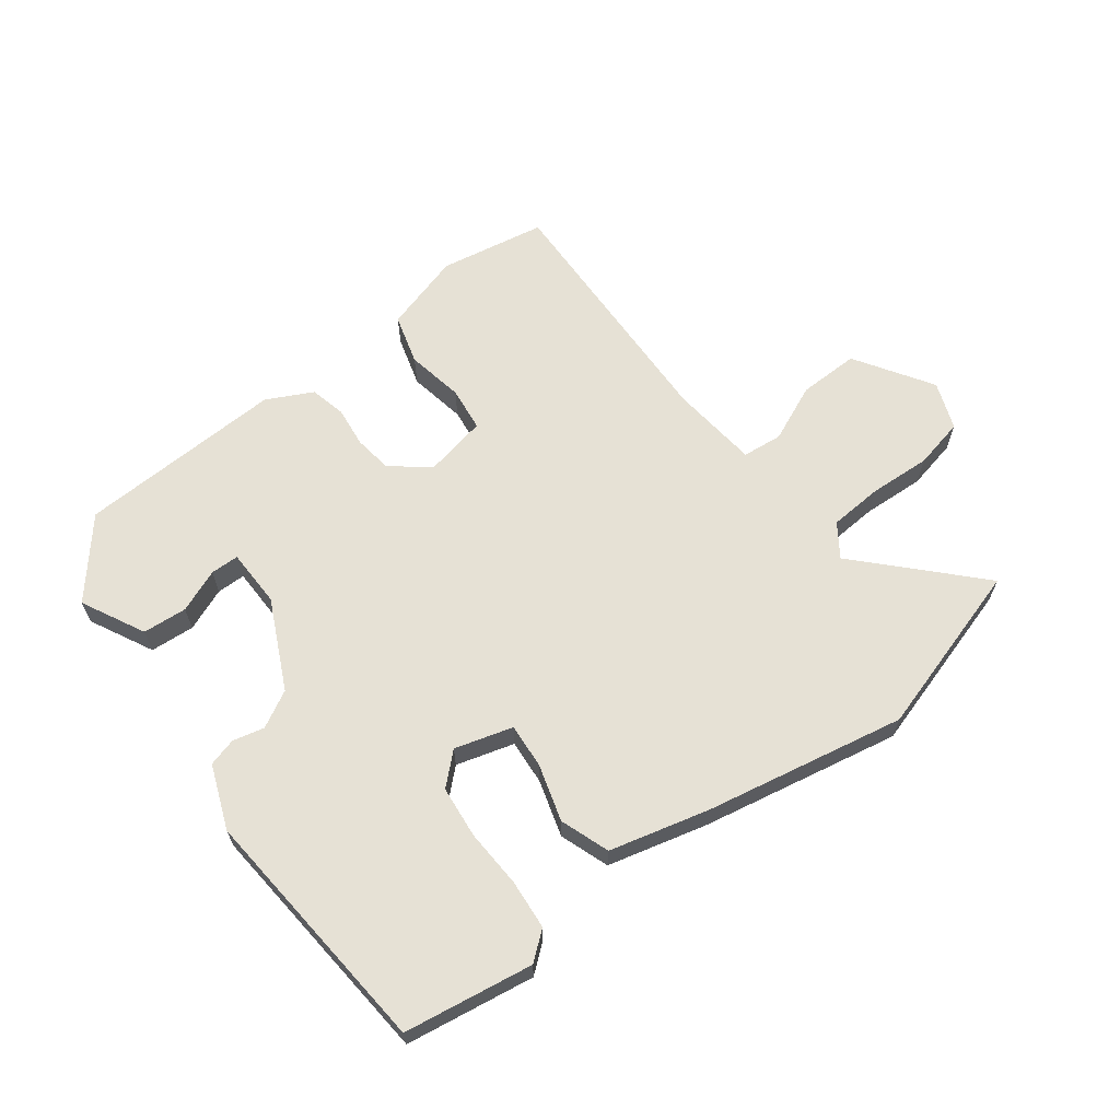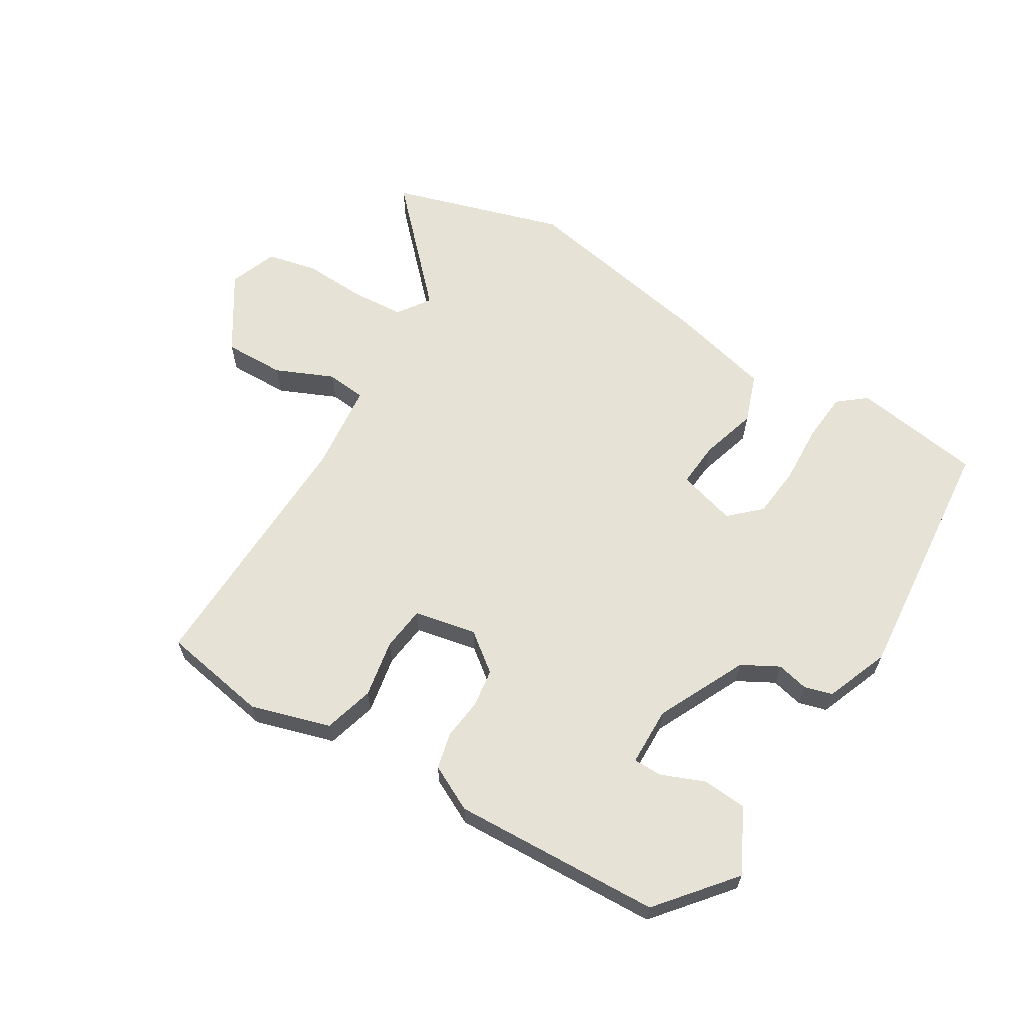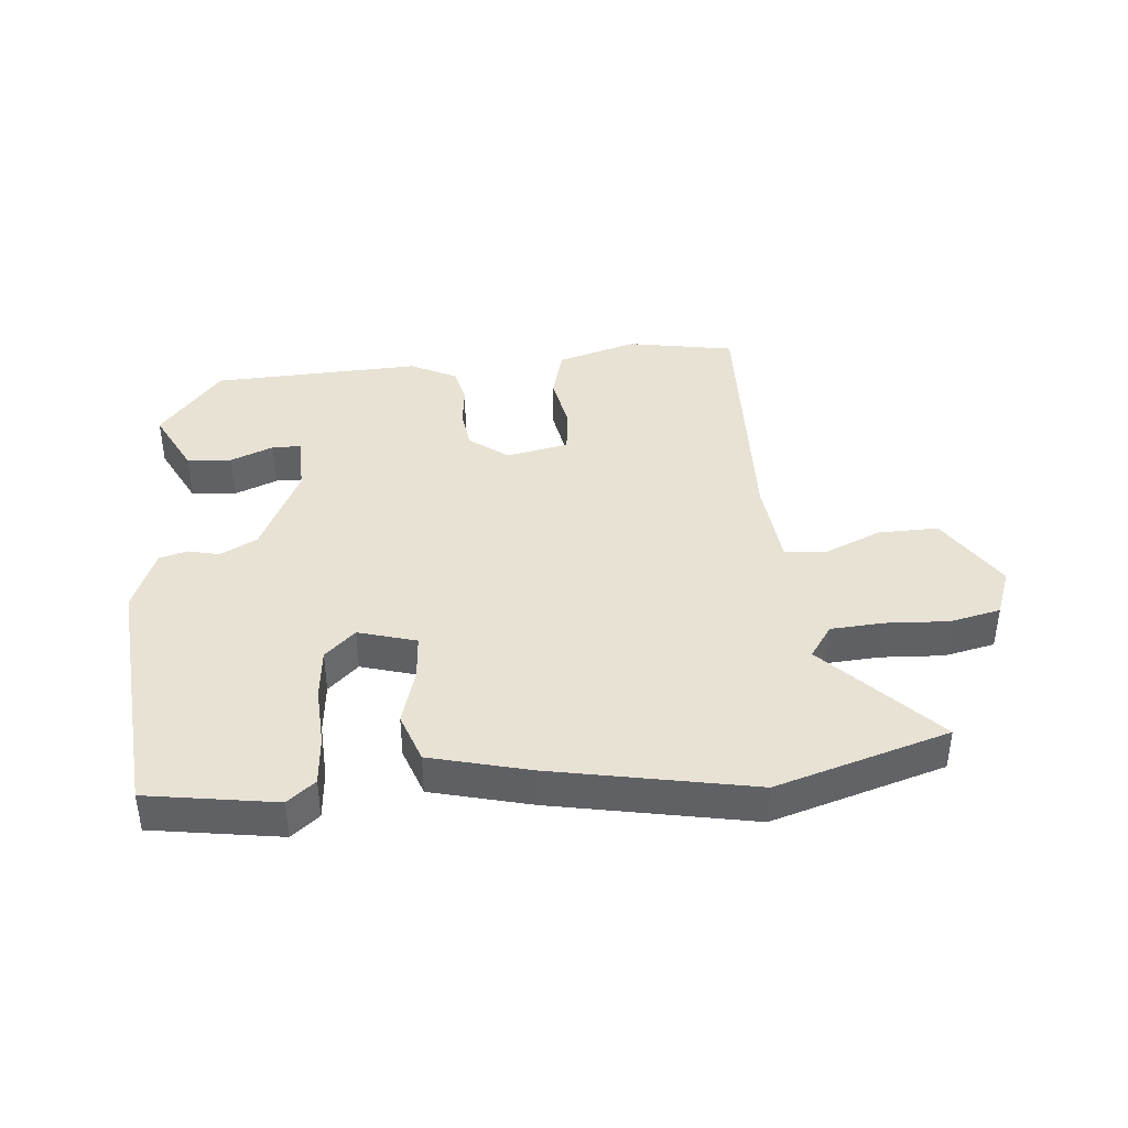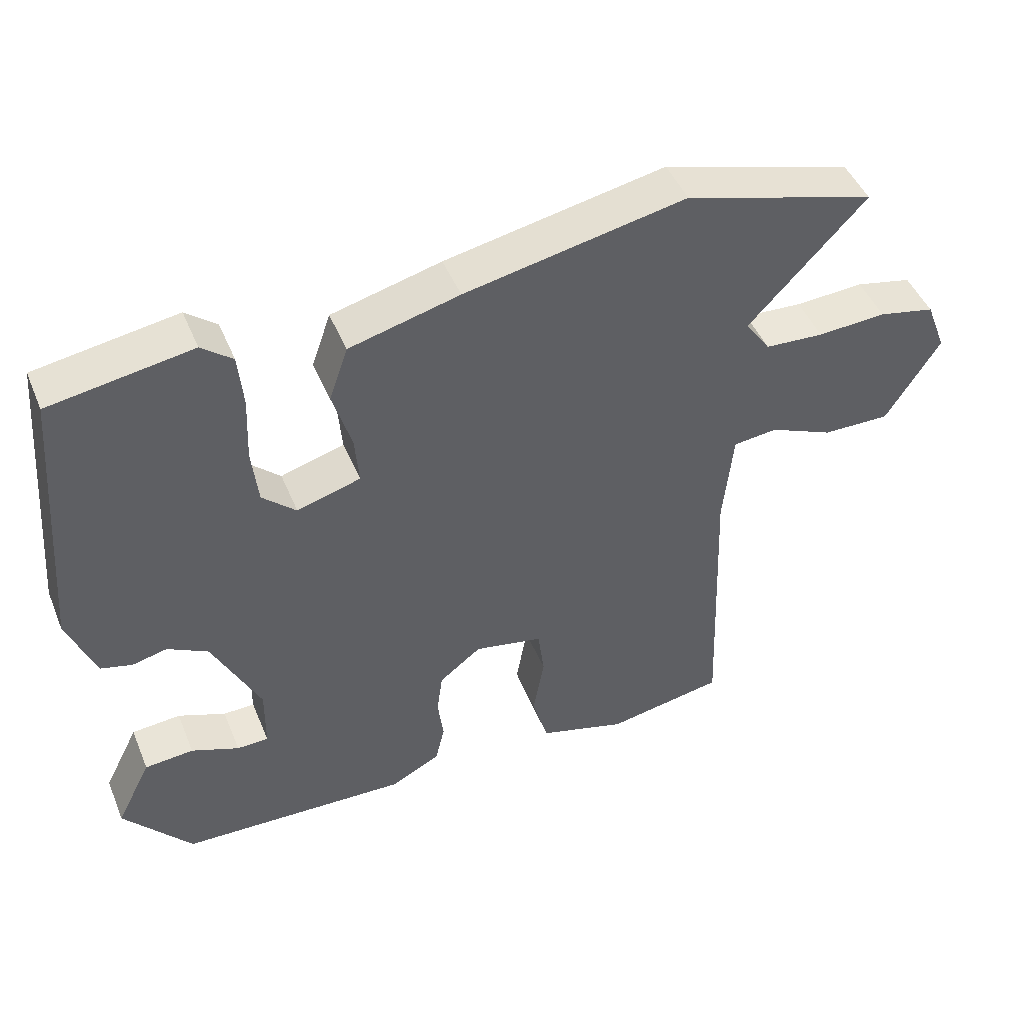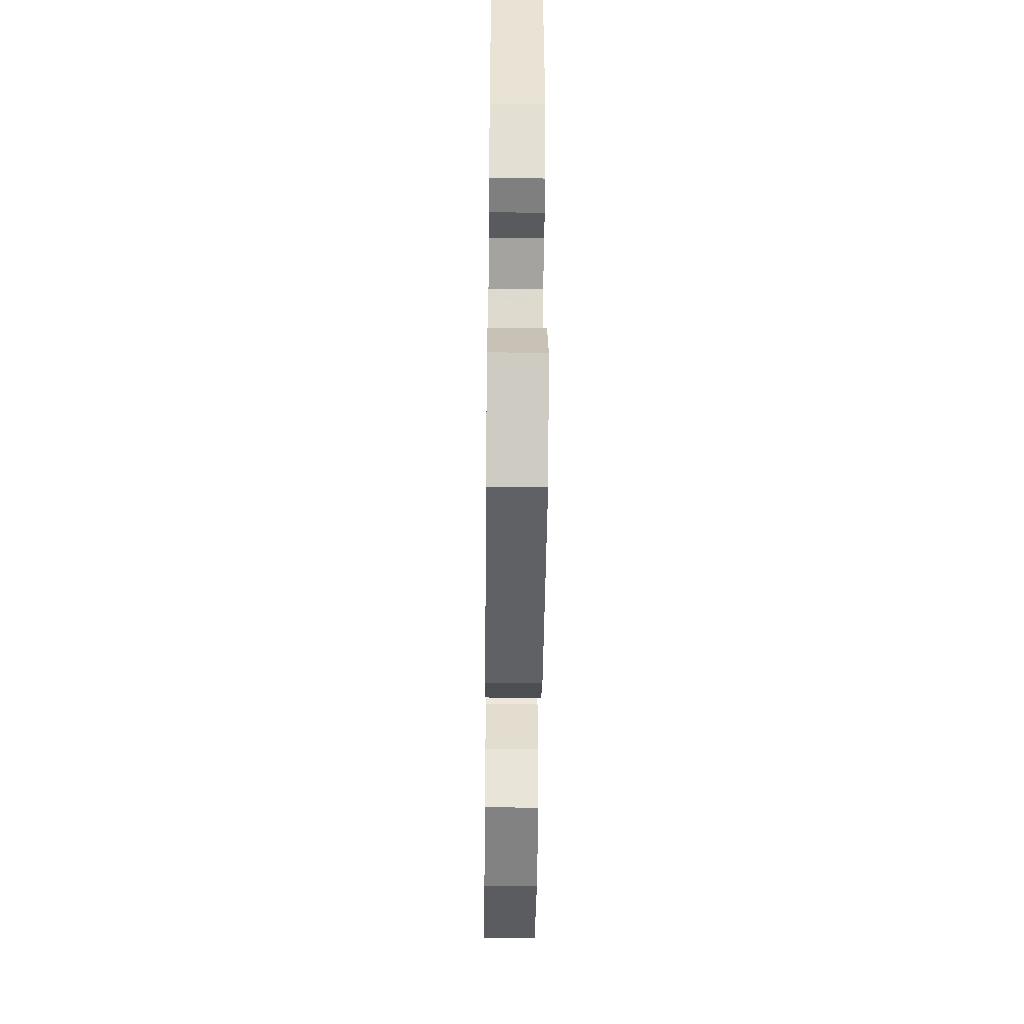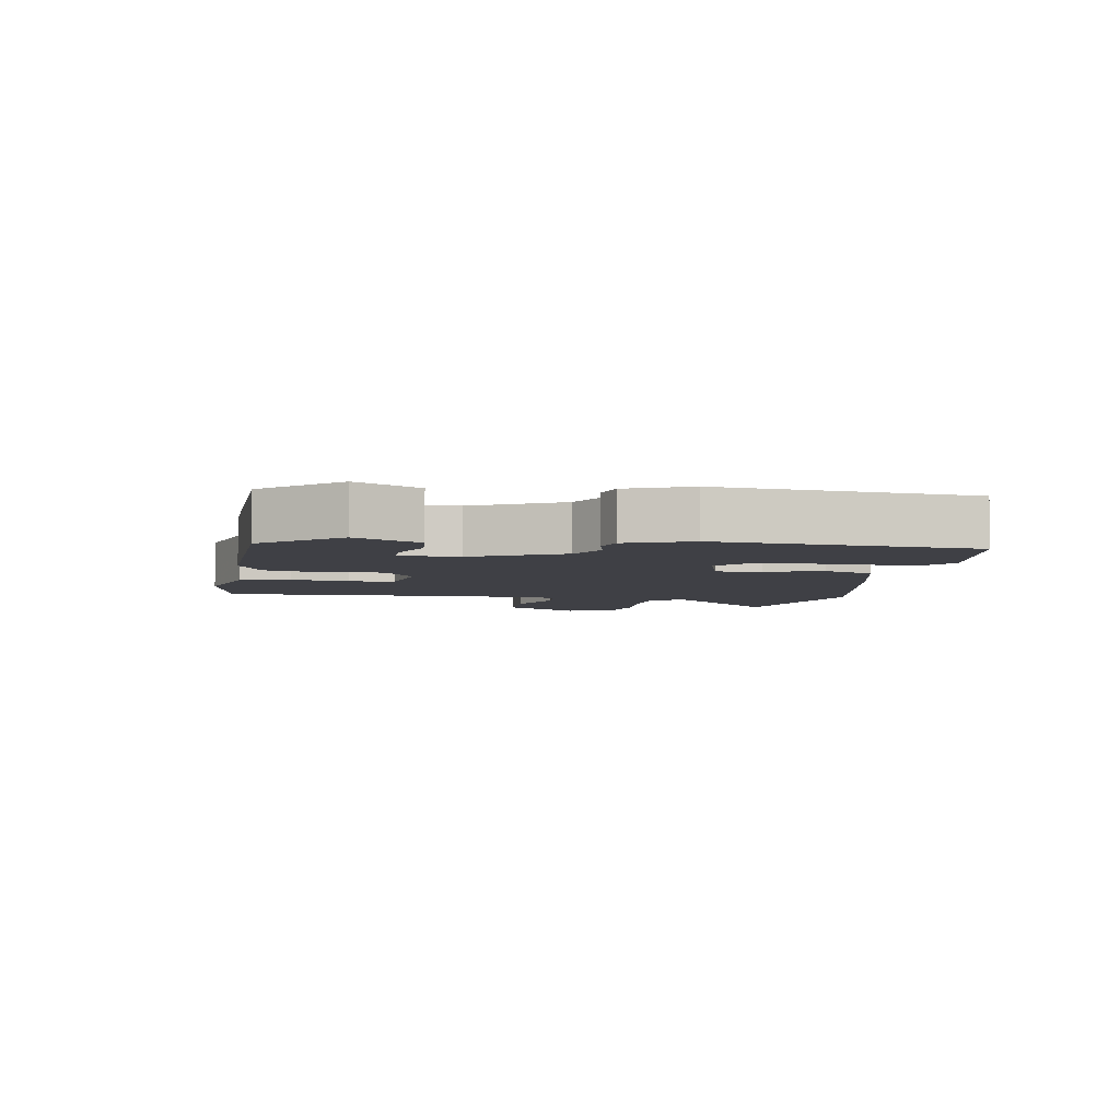
<metadata>
{"format":"obj","ext":"obj","renderer":"f3d","projection":"perspective","resolution":1024,"background":"white","views":[{"elev":64.2,"azim":-37.5,"up":"+Y"},{"elev":62.9,"azim":-149.2,"up":"+Y"},{"elev":40.8,"azim":-5.6,"up":"+Y"},{"elev":46.5,"azim":-21.8,"up":"+Z"},{"elev":-44.6,"azim":-90.6,"up":"+Z"},{"elev":-5.2,"azim":-99.8,"up":"+Y"}]}
</metadata>
<code>
v -0.398 0.07 -0.49
v -0.496 0.07 -0.373
v -0.446 0.07 -0.273
v -0.376 0.07 -0.267
v -0.308 0.07 -0.294
v -0.263 0.07 -0.293
v -0.262 0.07 -0.201
v -0.33 0.07 -0.062
v -0.388 0.07 -0.031
v -0.438 0.07 -0.043
v -0.482 0.07 -0.031
v -0.522 0.07 0.069
v -0.49 0.07 0.467
v -0.287 0.07 0.5
v -0.243 0.07 0.465
v -0.236 0.07 0.387
v -0.24 0.07 0.294
v -0.231 0.07 0.212
v -0.183 0.07 0.168
v -0.092 0.07 0.195
v -0.098 0.07 0.266
v -0.125 0.07 0.355
v -0.098 0.07 0.433
v 0.059 0.07 0.474
v 0.374 0.07 0.537
v 0.647 0.07 0.457
v 0.48 0.07 0.28
v 0.516 0.07 0.229
v 0.6 0.07 0.224
v 0.698 0.07 0.23
v 0.778 0.07 0.213
v 0.807 0.07 0.138
v 0.73 0.07 0.016
v 0.634 0.07 0.017
v 0.543 0.07 0.056
v 0.48 0.07 0.049
v 0.466 0.07 -0.09
v 0.481 0.07 -0.499
v 0.313 0.07 -0.53
v 0.188 0.07 -0.494
v 0.165 0.07 -0.415
v 0.181 0.07 -0.324
v 0.172 0.07 -0.254
v 0.074 0.07 -0.235
v 0.014 0.07 -0.282
v 0.006 0.07 -0.343
v 0.014 0.07 -0.407
v 0.001 0.07 -0.464
v -0.071 0.07 -0.501
v -0.398 0 -0.49
v -0.496 0 -0.373
v -0.446 0 -0.273
v -0.376 0 -0.267
v -0.308 0 -0.294
v -0.263 0 -0.293
v -0.262 0 -0.201
v -0.33 0 -0.062
v -0.388 0 -0.031
v -0.438 0 -0.043
v -0.482 0 -0.031
v -0.522 0 0.069
v -0.49 0 0.467
v -0.287 0 0.5
v -0.243 0 0.465
v -0.236 0 0.387
v -0.24 0 0.294
v -0.231 0 0.212
v -0.183 0 0.168
v -0.092 0 0.195
v -0.098 0 0.266
v -0.125 0 0.355
v -0.098 0 0.433
v 0.059 0 0.474
v 0.374 0 0.537
v 0.647 0 0.457
v 0.48 0 0.28
v 0.516 0 0.229
v 0.6 0 0.224
v 0.698 0 0.23
v 0.778 0 0.213
v 0.807 0 0.138
v 0.73 0 0.016
v 0.634 0 0.017
v 0.543 0 0.056
v 0.48 0 0.049
v 0.466 0 -0.09
v 0.481 0 -0.499
v 0.313 0 -0.53
v 0.188 0 -0.494
v 0.165 0 -0.415
v 0.181 0 -0.324
v 0.172 0 -0.254
v 0.074 0 -0.235
v 0.014 0 -0.282
v 0.006 0 -0.343
v 0.014 0 -0.407
v 0.001 0 -0.464
v -0.071 0 -0.501
f 1 2 3
f 49 1 3
f 48 49 3
f 47 48 3
f 46 47 3
f 40 41 42
f 39 40 42
f 38 39 42
f 37 38 42
f 36 37 42 43
f 33 34 35
f 32 33 35
f 31 32 35
f 30 31 35
f 29 30 35
f 28 29 35 36
f 36 43 44
f 28 36 44
f 27 28 44
f 25 26 27
f 24 25 27
f 23 24 27
f 22 23 27
f 21 22 27
f 15 16 17
f 14 15 17
f 13 14 17
f 12 13 17
f 11 12 17
f 10 11 17
f 9 10 17
f 8 9 17 18
f 7 8 18 19
f 3 4 5
f 46 3 5
f 46 5 6
f 7 19 20
f 6 7 20
f 46 6 20
f 45 46 20
f 27 44 45
f 21 27 45
f 20 21 45
f 52 51 50
f 52 50 98
f 52 98 97
f 52 97 96
f 52 96 95
f 91 90 89
f 91 89 88
f 91 88 87
f 91 87 86
f 92 91 86 85
f 84 83 82
f 84 82 81
f 84 81 80
f 84 80 79
f 84 79 78
f 85 84 78 77
f 93 92 85
f 93 85 77
f 93 77 76
f 76 75 74
f 76 74 73
f 76 73 72
f 76 72 71
f 76 71 70
f 66 65 64
f 66 64 63
f 66 63 62
f 66 62 61
f 66 61 60
f 66 60 59
f 66 59 58
f 67 66 58 57
f 68 67 57 56
f 54 53 52
f 54 52 95
f 55 54 95
f 69 68 56
f 69 56 55
f 69 55 95
f 69 95 94
f 94 93 76
f 94 76 70
f 94 70 69
f 1 50 51 2
f 2 51 52 3
f 3 52 53 4
f 4 53 54 5
f 5 54 55 6
f 6 55 56 7
f 7 56 57 8
f 8 57 58 9
f 9 58 59 10
f 10 59 60 11
f 11 60 61 12
f 12 61 62 13
f 13 62 63 14
f 14 63 64 15
f 15 64 65 16
f 16 65 66 17
f 17 66 67 18
f 18 67 68 19
f 19 68 69 20
f 20 69 70 21
f 21 70 71 22
f 22 71 72 23
f 23 72 73 24
f 24 73 74 25
f 25 74 75 26
f 26 75 76 27
f 27 76 77 28
f 28 77 78 29
f 29 78 79 30
f 30 79 80 31
f 31 80 81 32
f 32 81 82 33
f 33 82 83 34
f 34 83 84 35
f 35 84 85 36
f 36 85 86 37
f 37 86 87 38
f 38 87 88 39
f 39 88 89 40
f 40 89 90 41
f 41 90 91 42
f 42 91 92 43
f 43 92 93 44
f 44 93 94 45
f 45 94 95 46
f 46 95 96 47
f 47 96 97 48
f 48 97 98 49
f 49 98 50 1

</code>
